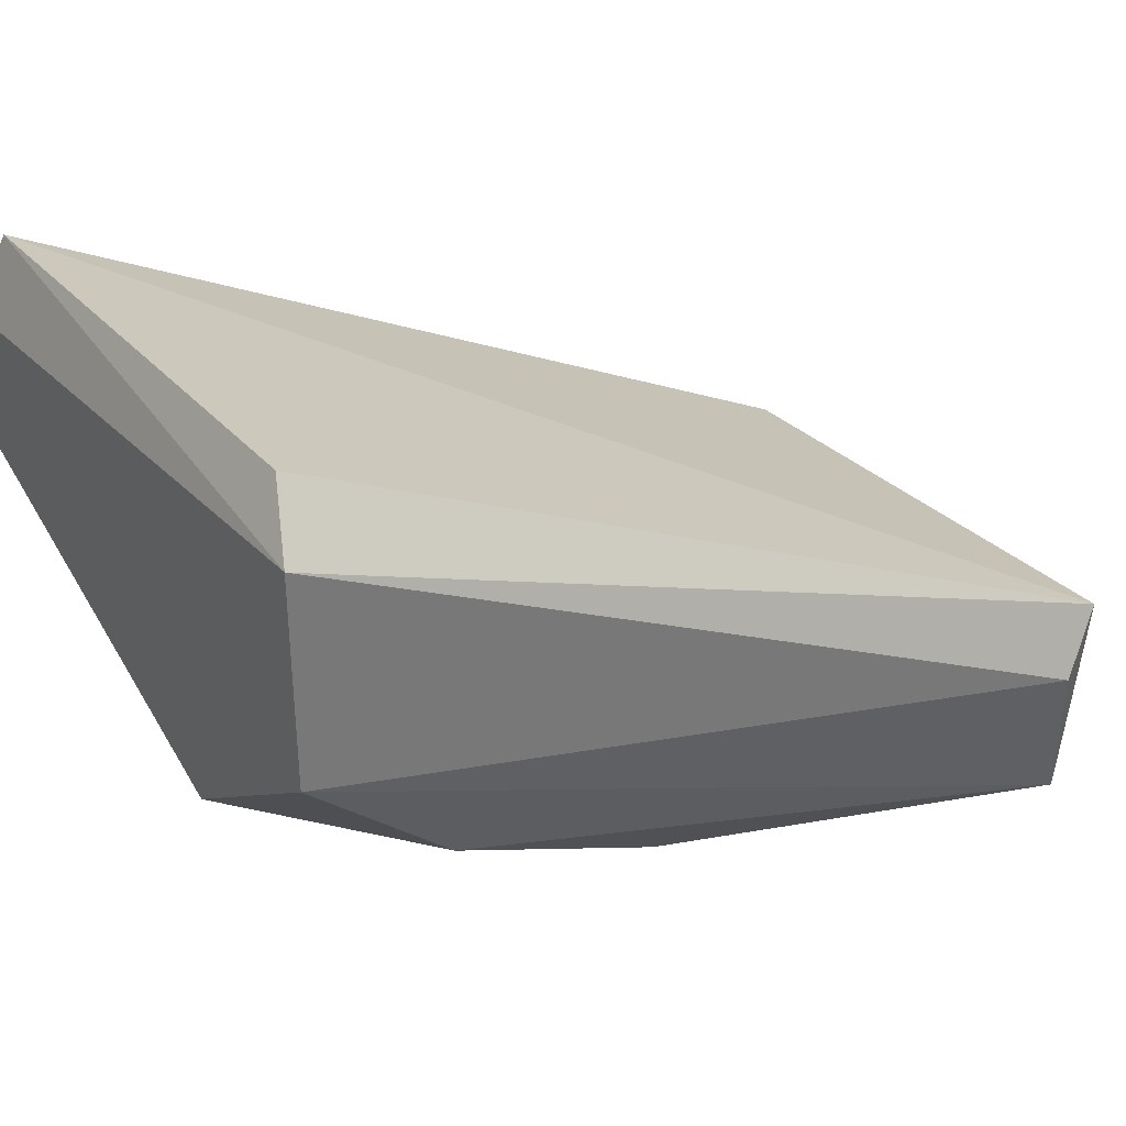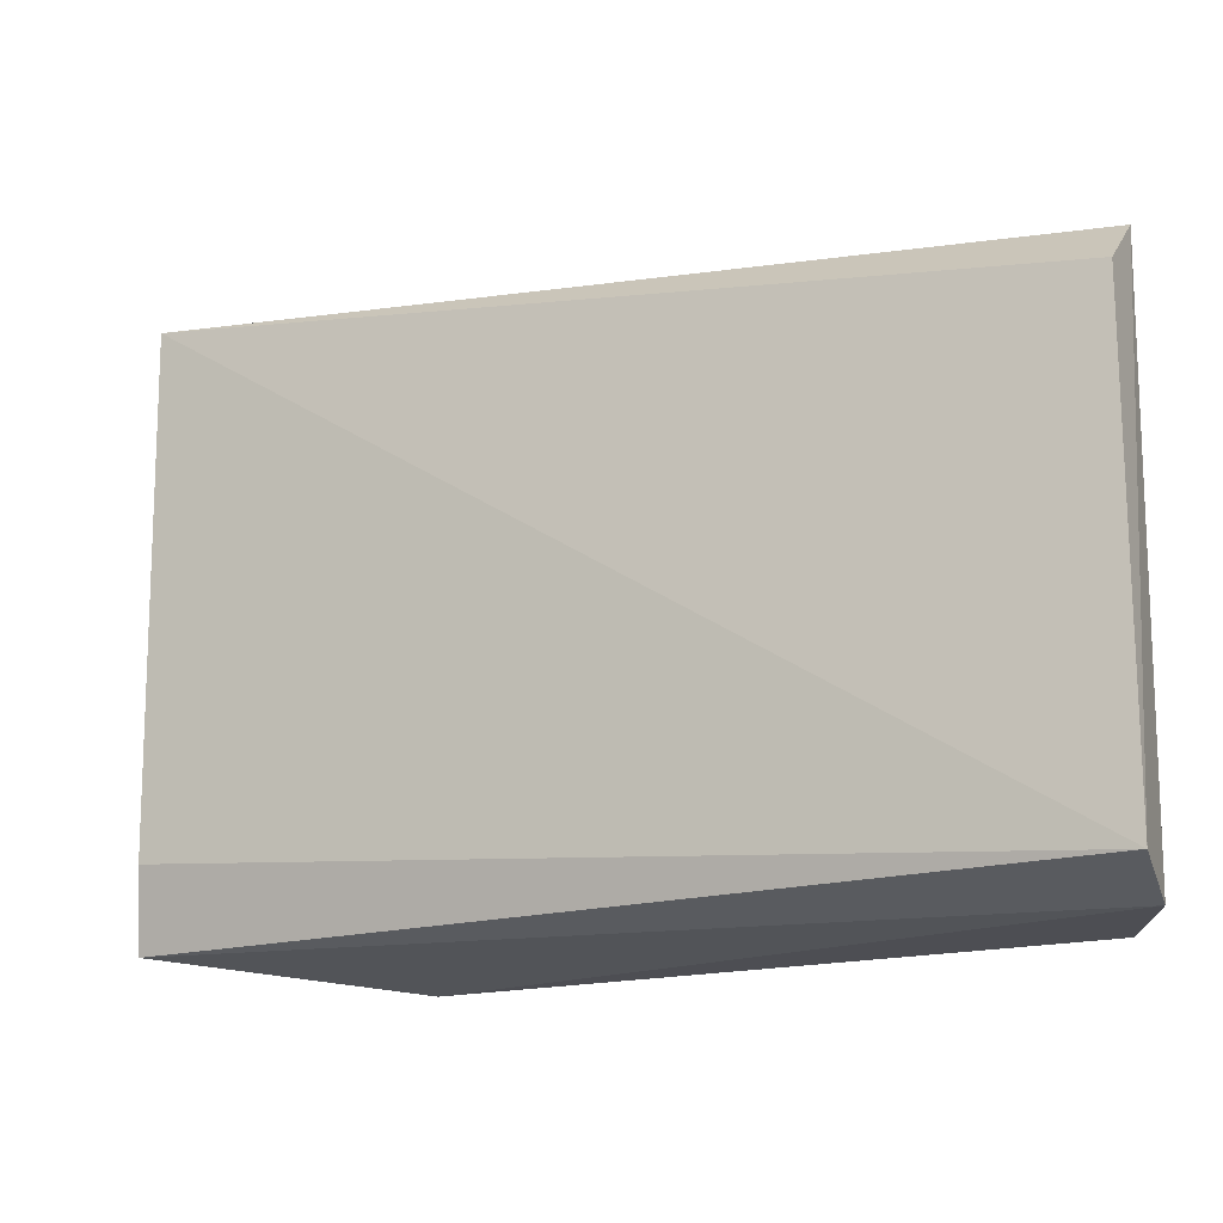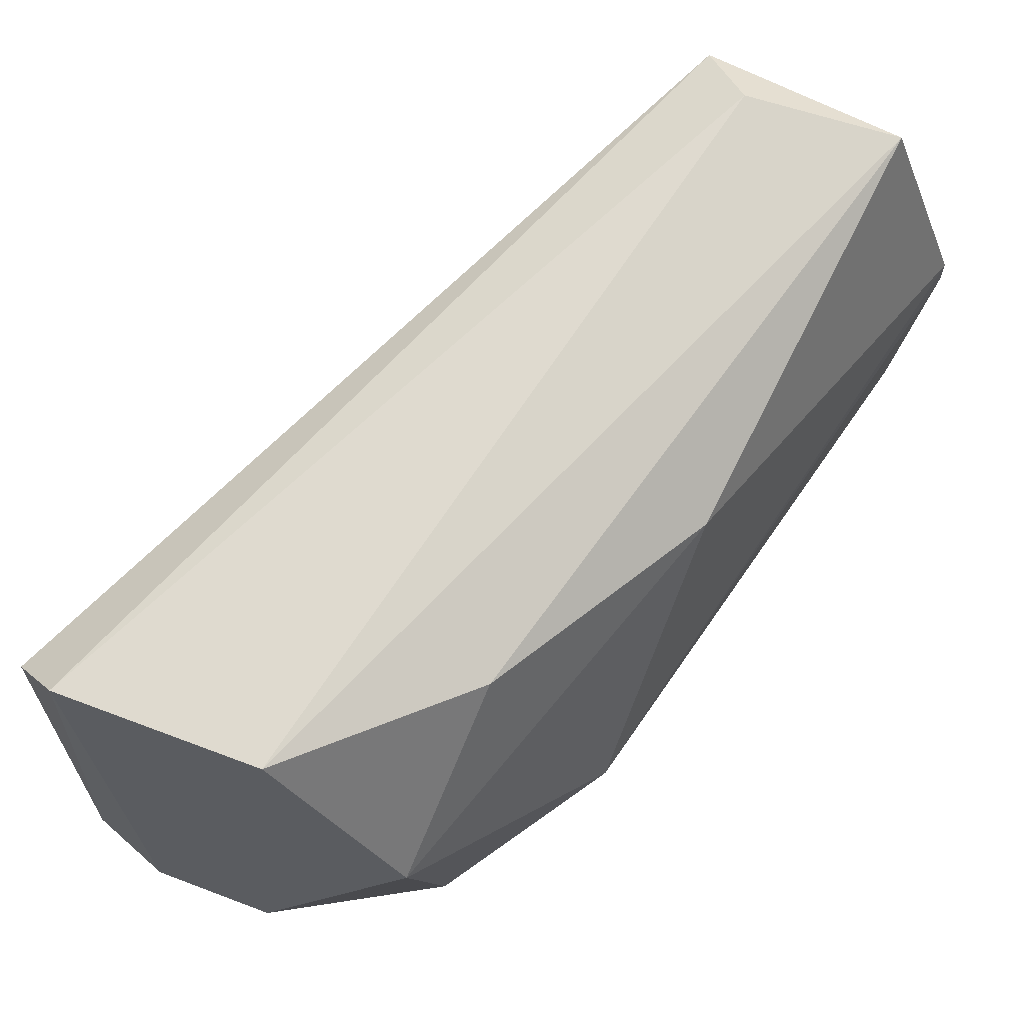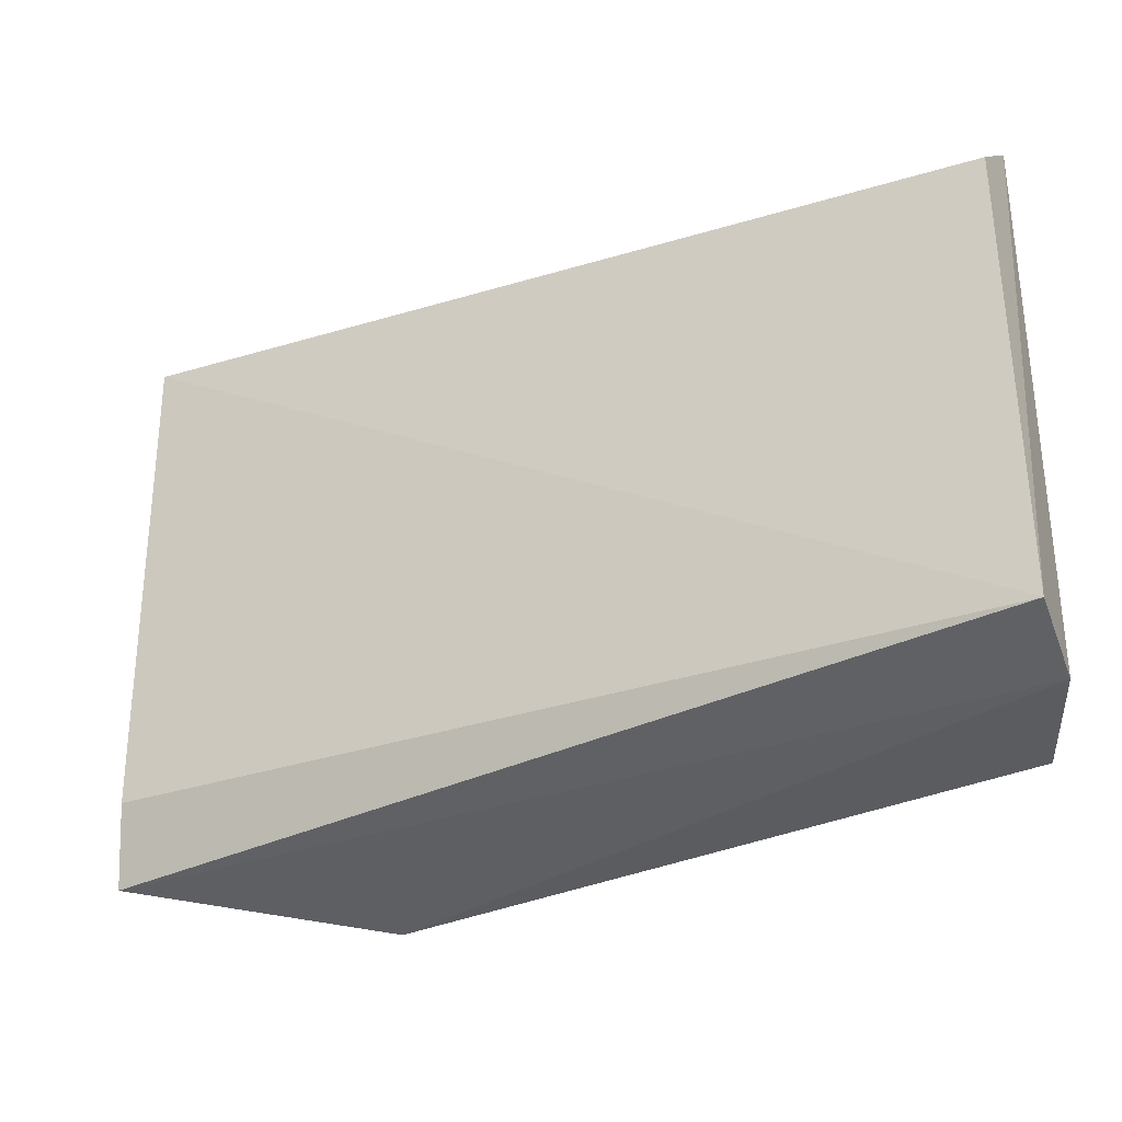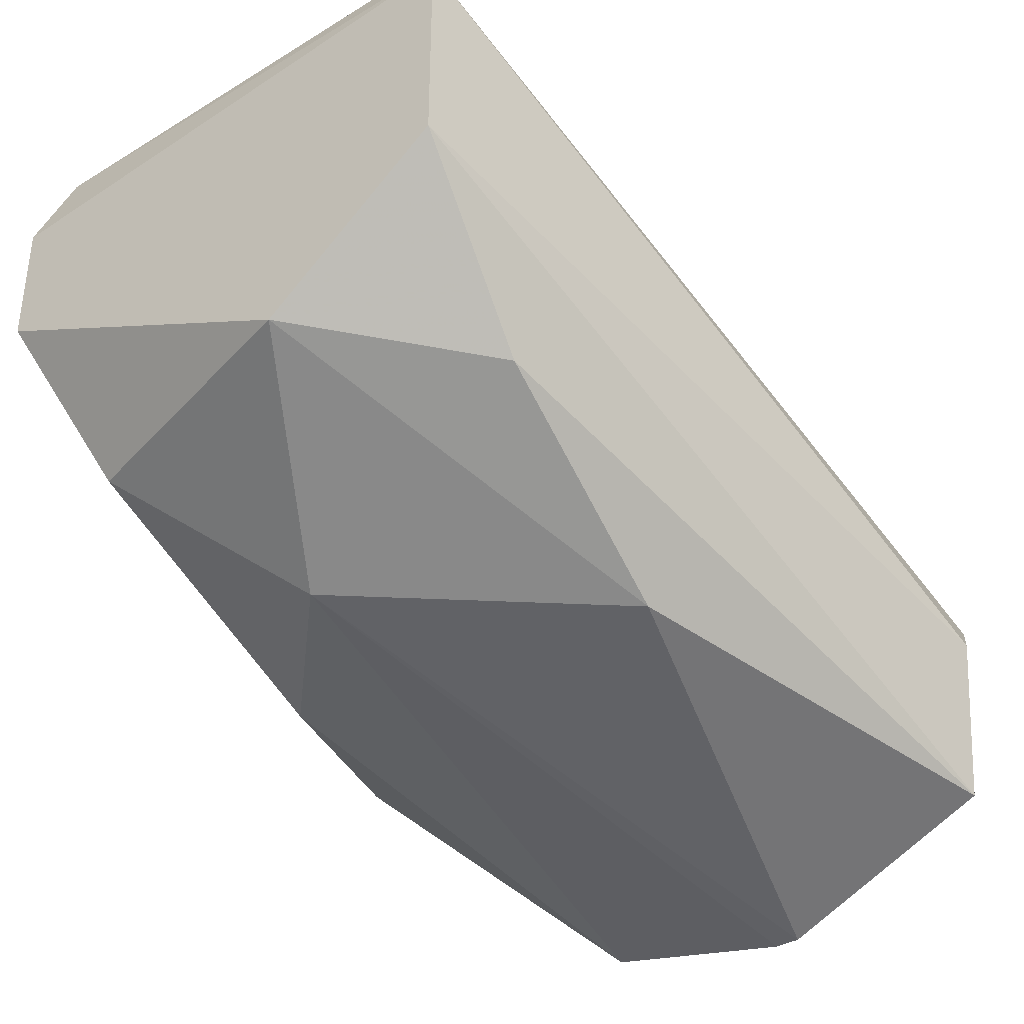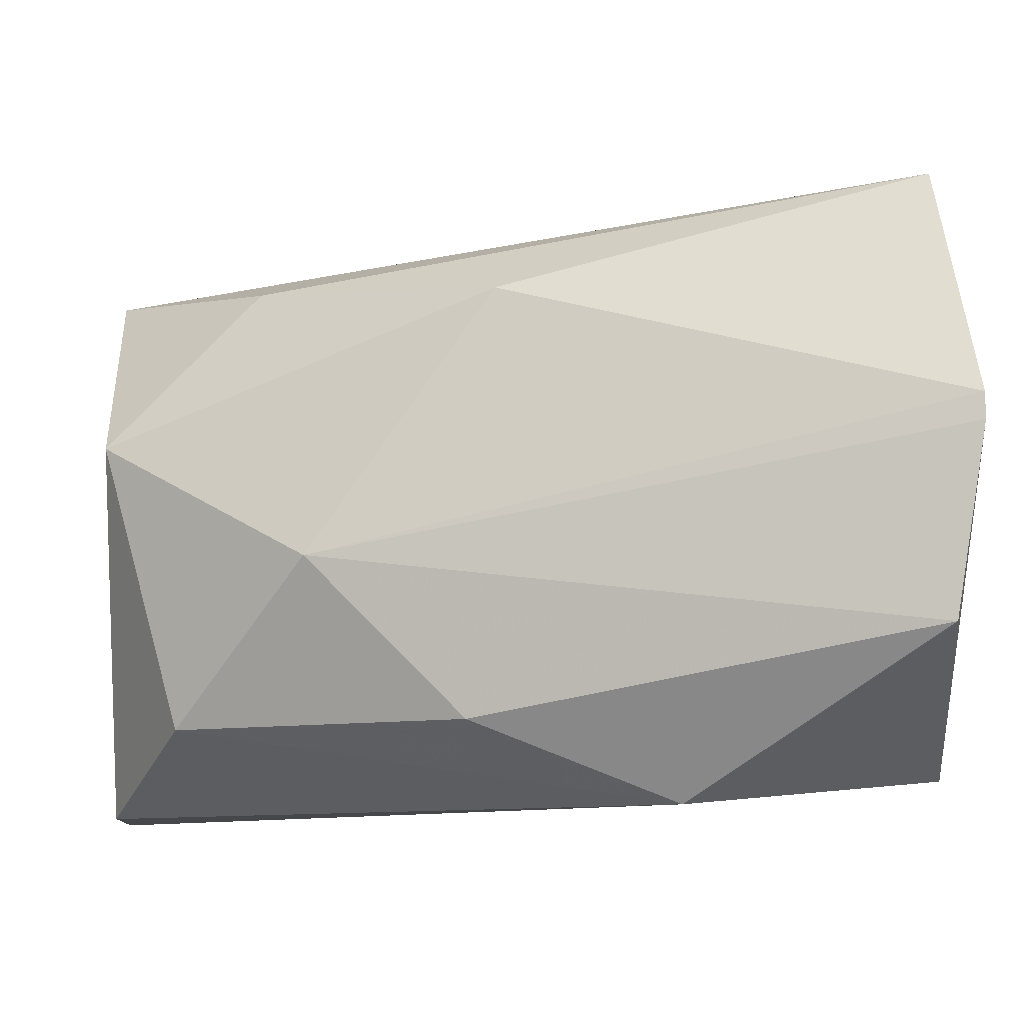
<metadata>
{"format":"obj","ext":"obj","renderer":"f3d","projection":"perspective","resolution":1024,"background":"white","views":[{"elev":34.3,"azim":144.7,"up":"+Z"},{"elev":-17.3,"azim":0.3,"up":"+Y"},{"elev":64.9,"azim":110.9,"up":"+Y"},{"elev":-35.2,"azim":2.9,"up":"+Y"},{"elev":-36.5,"azim":128.3,"up":"+Z"},{"elev":-10.7,"azim":177.4,"up":"+Y"}]}
</metadata>
<code>
v 0.03924 0.02036 0.02055
v 0.02024 0.01561 0.01105
v 0.02024 0.0162 0.01105
v 0.02024 0.02154 0.01758
v 0.03864 0.008484 0.02649
v 0.03746 0.009672 0.01758
v 0.02024 0.008483 0.01639
v 0.03864 0.01917 0.02649
v 0.03034 0.01917 0.01402
v 0.02618 0.007888 0.0152
v 0.03449 0.01323 0.01461
v 0.02084 0.02154 0.01283
v 0.03924 0.007888 0.02173
v 0.03924 0.0162 0.01758
v 0.02084 0.01145 0.01164
v 0.03924 0.02036 0.0253
v 0.02143 0.02214 0.01639
v 0.02024 0.01027 0.01699
v 0.03093 0.009672 0.01461
v 0.03924 0.007888 0.0247
v 0.03568 0.01976 0.01699
f 11 6 19
f 16 1 17
f 5 4 18
f 4 16 17
f 4 7 18
f 7 5 18
f 6 10 19
f 10 15 19
f 12 1 21
f 5 7 20
f 7 10 20
f 10 13 20
f 16 5 20
f 13 16 20
f 9 12 21
f 1 14 21
f 1 12 17
f 15 11 19
f 12 4 17
f 2 11 15
f 8 5 16
f 14 9 21
f 3 2 4
f 4 5 8
f 2 3 11
f 3 9 11
f 3 4 12
f 9 3 12
f 10 6 13
f 4 2 7
f 11 9 14
f 6 11 14
f 4 8 16
f 10 7 15
f 13 1 16
f 13 6 14
f 1 13 14
f 7 2 15

</code>
